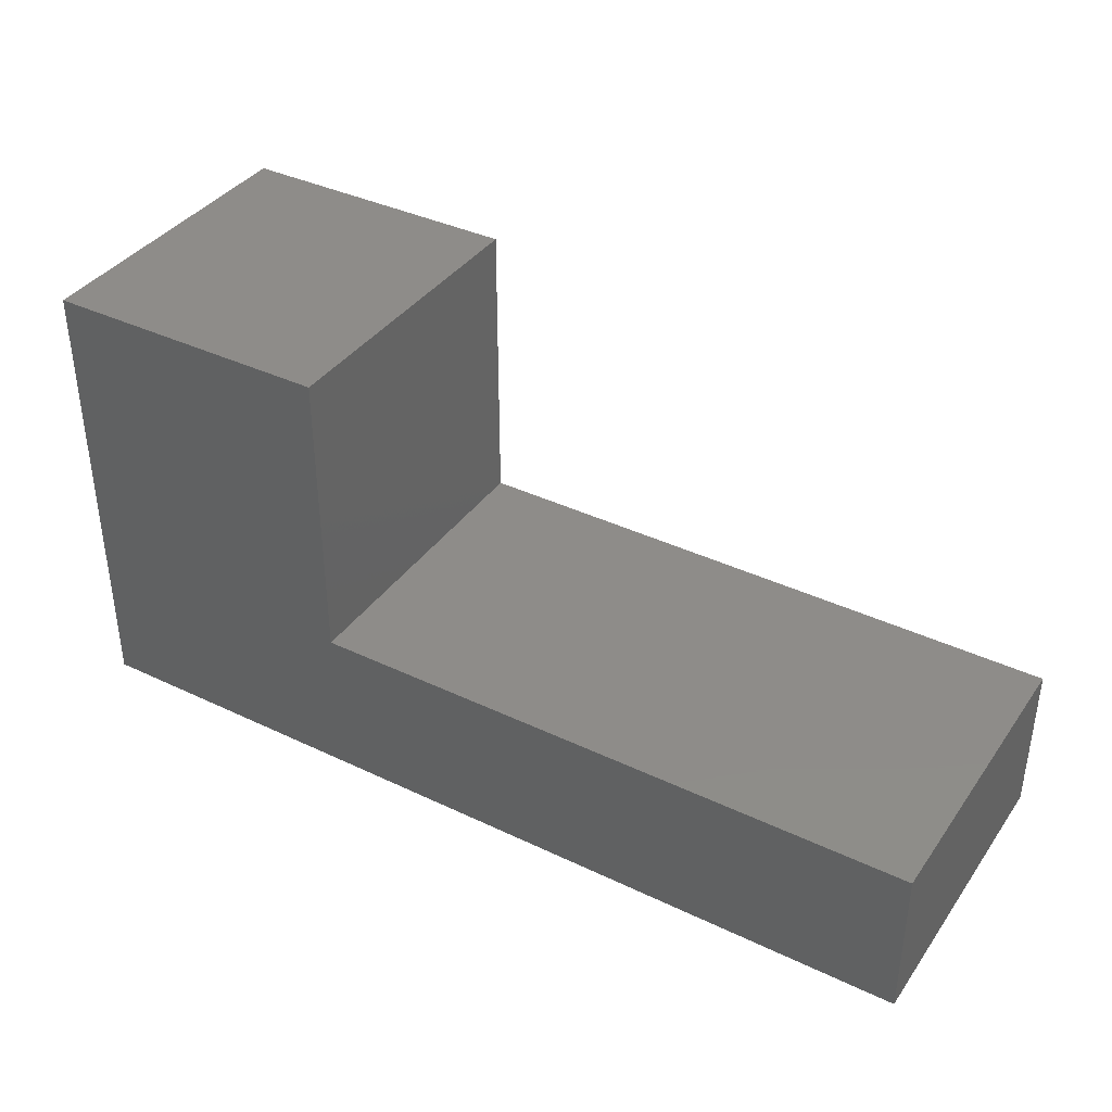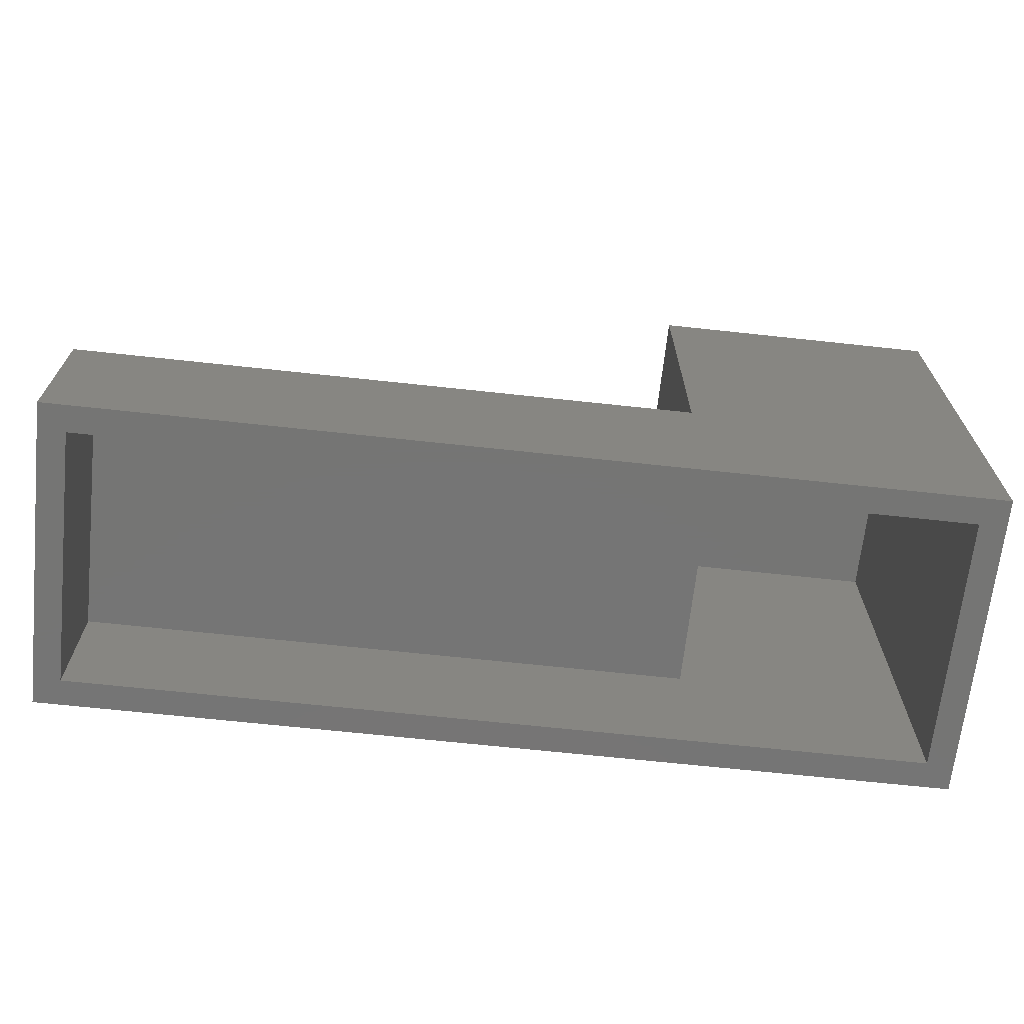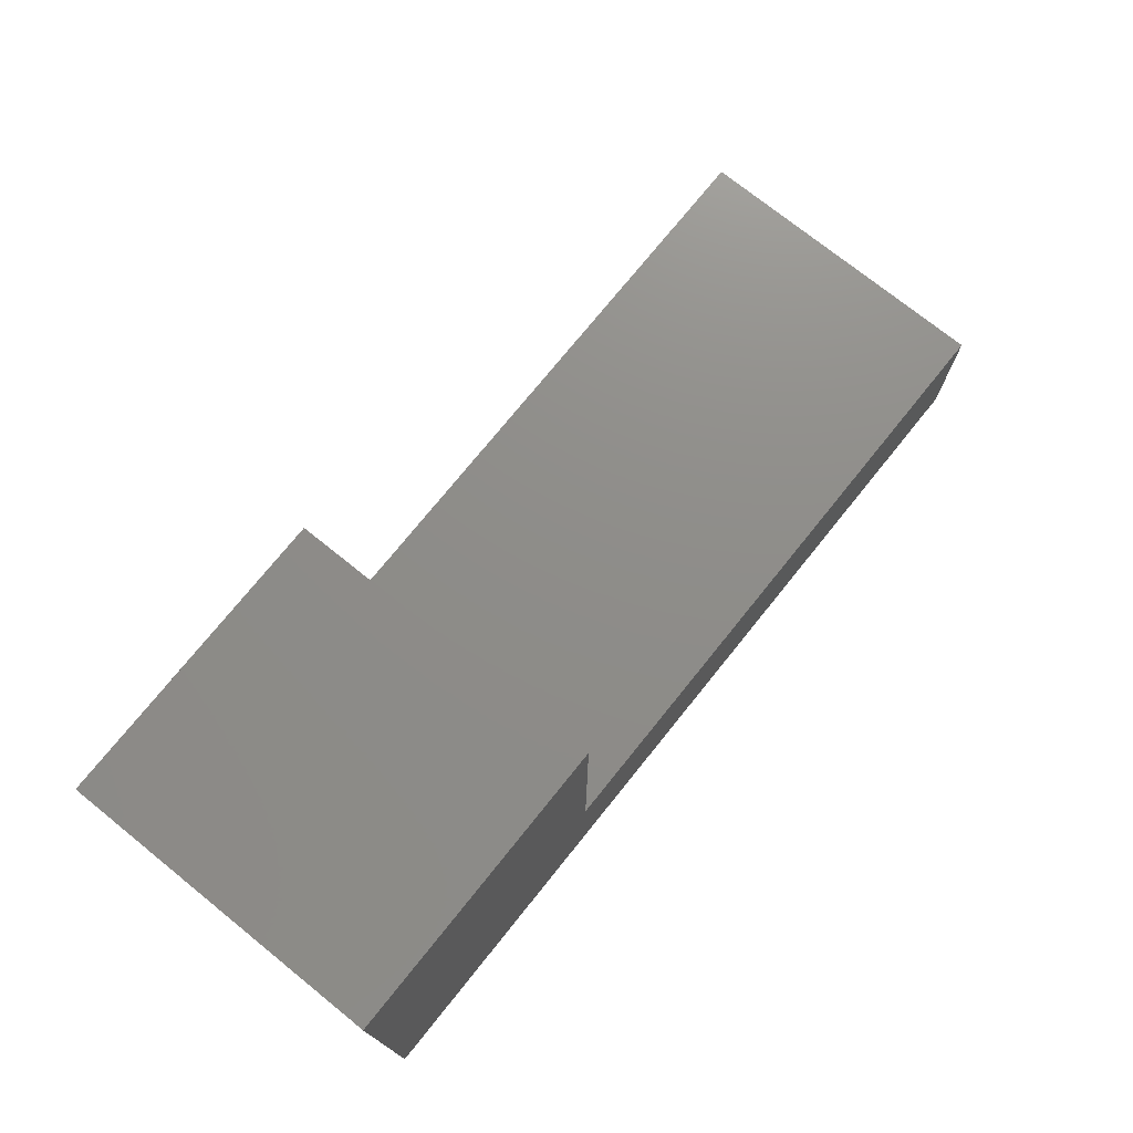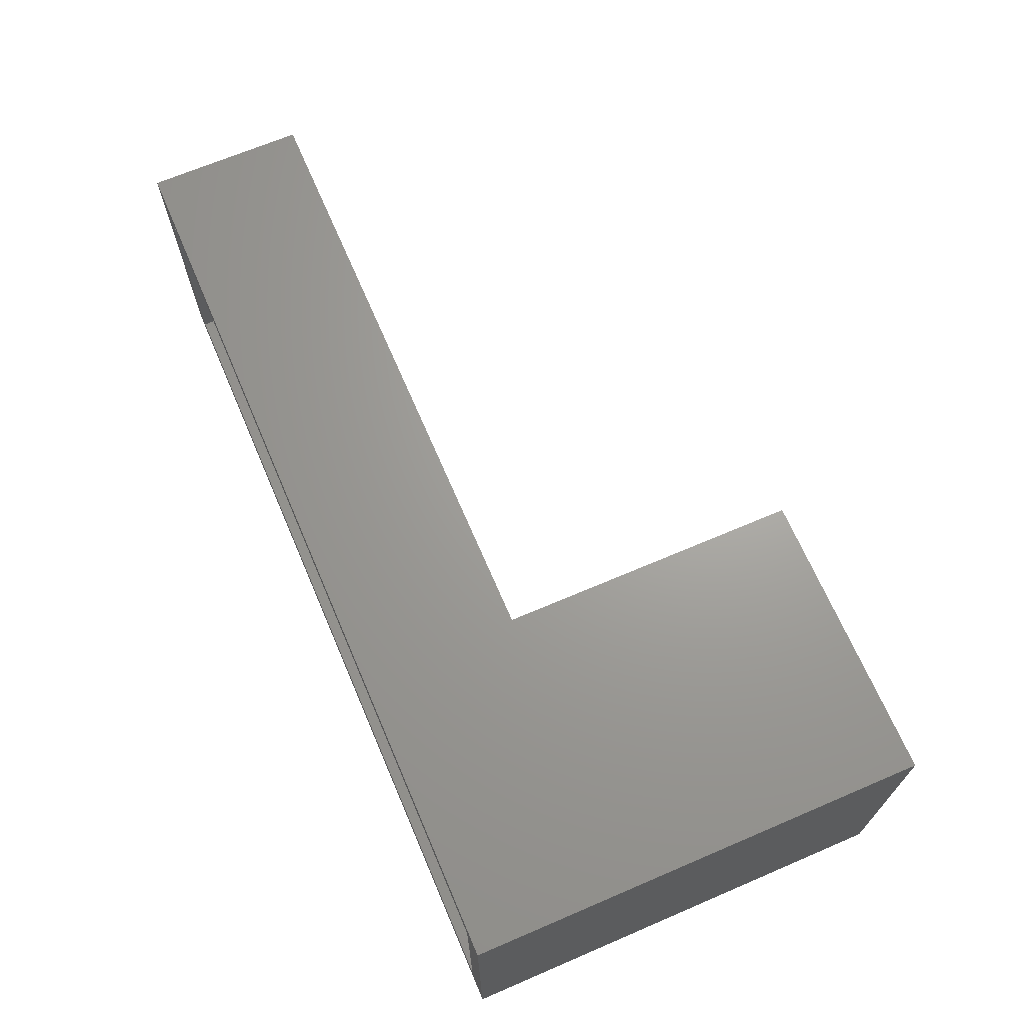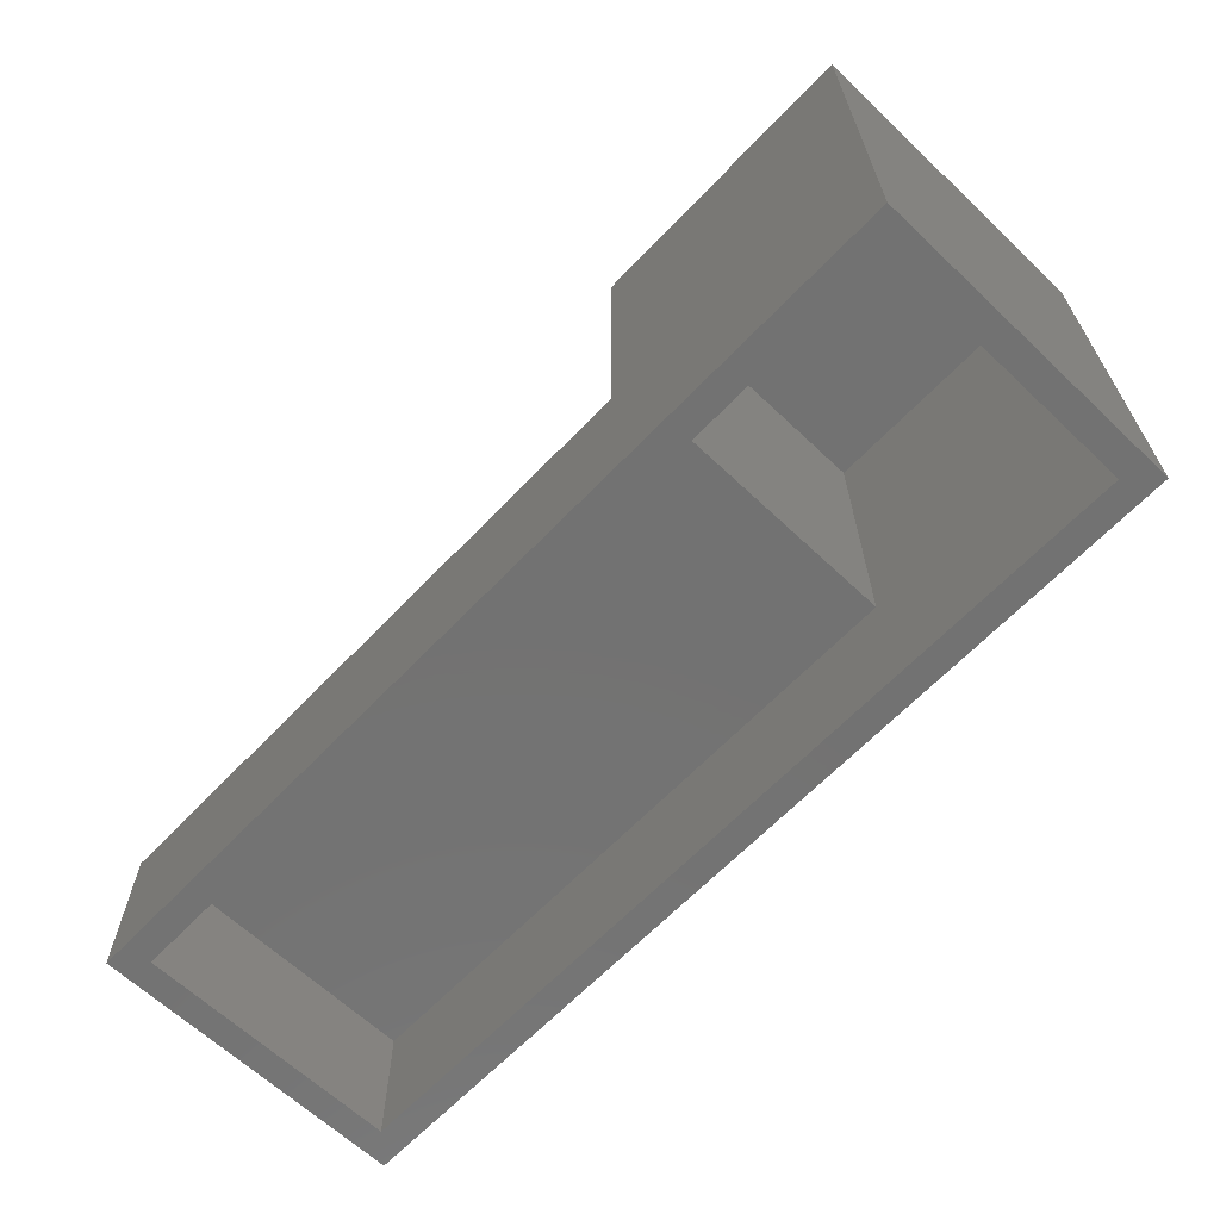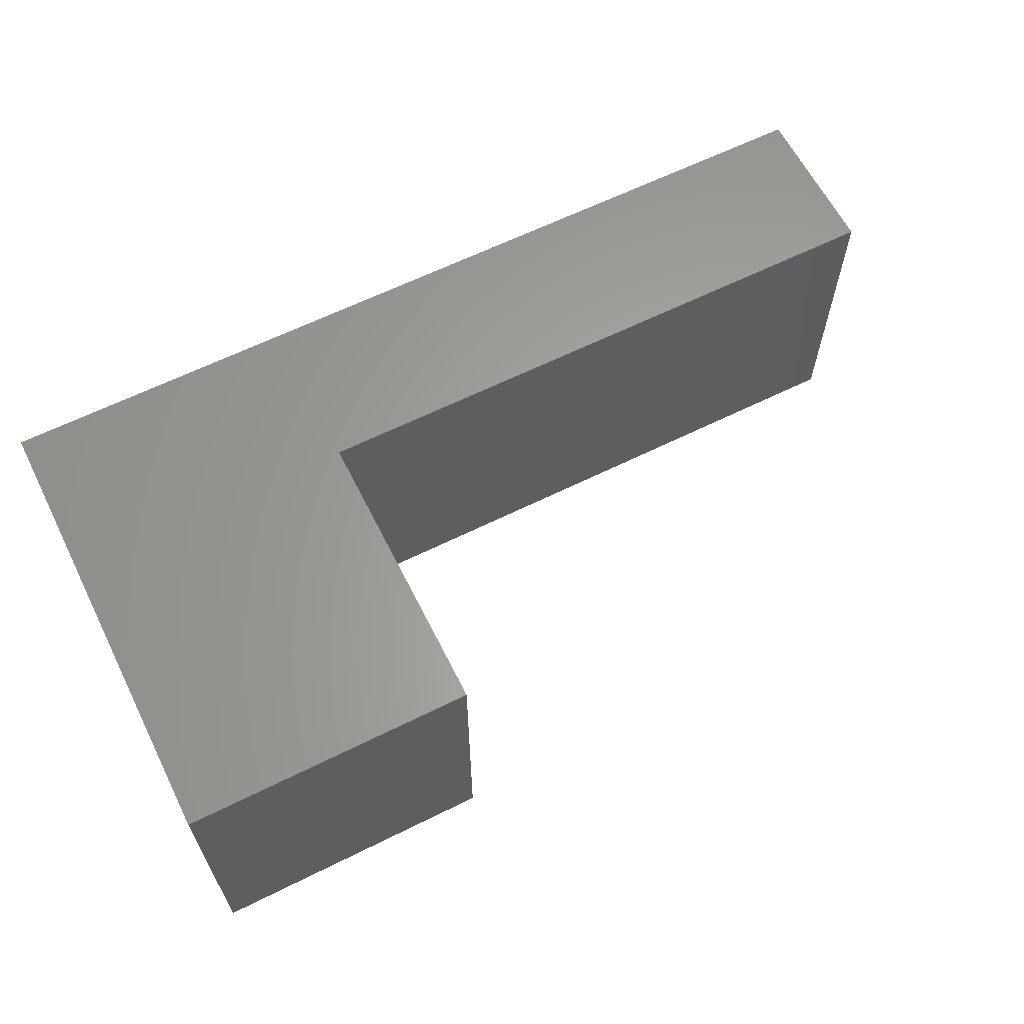
<metadata>
{"format":"stl","ext":"stl","renderer":"f3d","projection":"perspective","resolution":1024,"background":"white","views":[{"elev":38.1,"azim":31.2,"up":"+Z"},{"elev":-67.5,"azim":173.8,"up":"+Z"},{"elev":74.2,"azim":-51.2,"up":"+Z"},{"elev":68.0,"azim":-113.2,"up":"+Y"},{"elev":-64.4,"azim":-133.6,"up":"+Z"},{"elev":62.8,"azim":-26.7,"up":"+Y"}]}
</metadata>
<code>
# stl→obj: 24 verts, 44 faces
v 0.7891 -0.2656 -4.832e-17
v 0.7656 -0.2422 -4.688e-17
v 0.7891 0.007812 -4.832e-17
v 0.7656 -0.01562 -4.688e-17
v -0.007812 0.007812 0
v 0.01562 -0.01562 -9.568e-19
v -0.007812 -0.2656 0
v 0.01562 -0.2422 -9.568e-19
v 0.7656 -0.01562 0.116
v 0.7656 -0.2422 0.116
v 0.01562 -0.2422 0.3791
v 0.01562 -0.01562 0.3791
v 0.2229 -0.01562 0.116
v 0.2229 -0.01562 0.3791
v 0.2229 -0.2422 0.116
v 0.2229 -0.2422 0.3791
v 0.7891 0.007812 0.1394
v 0.7891 -0.2656 0.1394
v 0.2463 -0.2656 0.1394
v 0.2463 0.007812 0.1394
v 0.2463 0.007812 0.4025
v 0.2463 -0.2656 0.4025
v -0.007812 0.007812 0.4025
v -0.007812 -0.2656 0.4025
f 1 2 3
f 3 2 4
f 3 4 5
f 5 4 6
f 5 6 7
f 7 6 8
f 7 8 1
f 1 8 2
f 4 2 9
f 9 2 10
f 11 8 12
f 12 8 6
f 4 9 6
f 6 9 13
f 6 13 12
f 12 13 14
f 2 8 10
f 10 8 15
f 8 11 15
f 15 11 16
f 3 17 1
f 1 17 18
f 18 17 19
f 19 17 20
f 20 21 19
f 19 21 22
f 21 23 22
f 22 23 24
f 24 23 7
f 7 23 5
f 3 5 17
f 17 5 20
f 5 23 20
f 20 23 21
f 1 18 7
f 7 18 19
f 7 19 24
f 24 19 22
f 10 15 9
f 9 15 13
f 15 16 13
f 13 16 14
f 14 16 12
f 12 16 11

</code>
